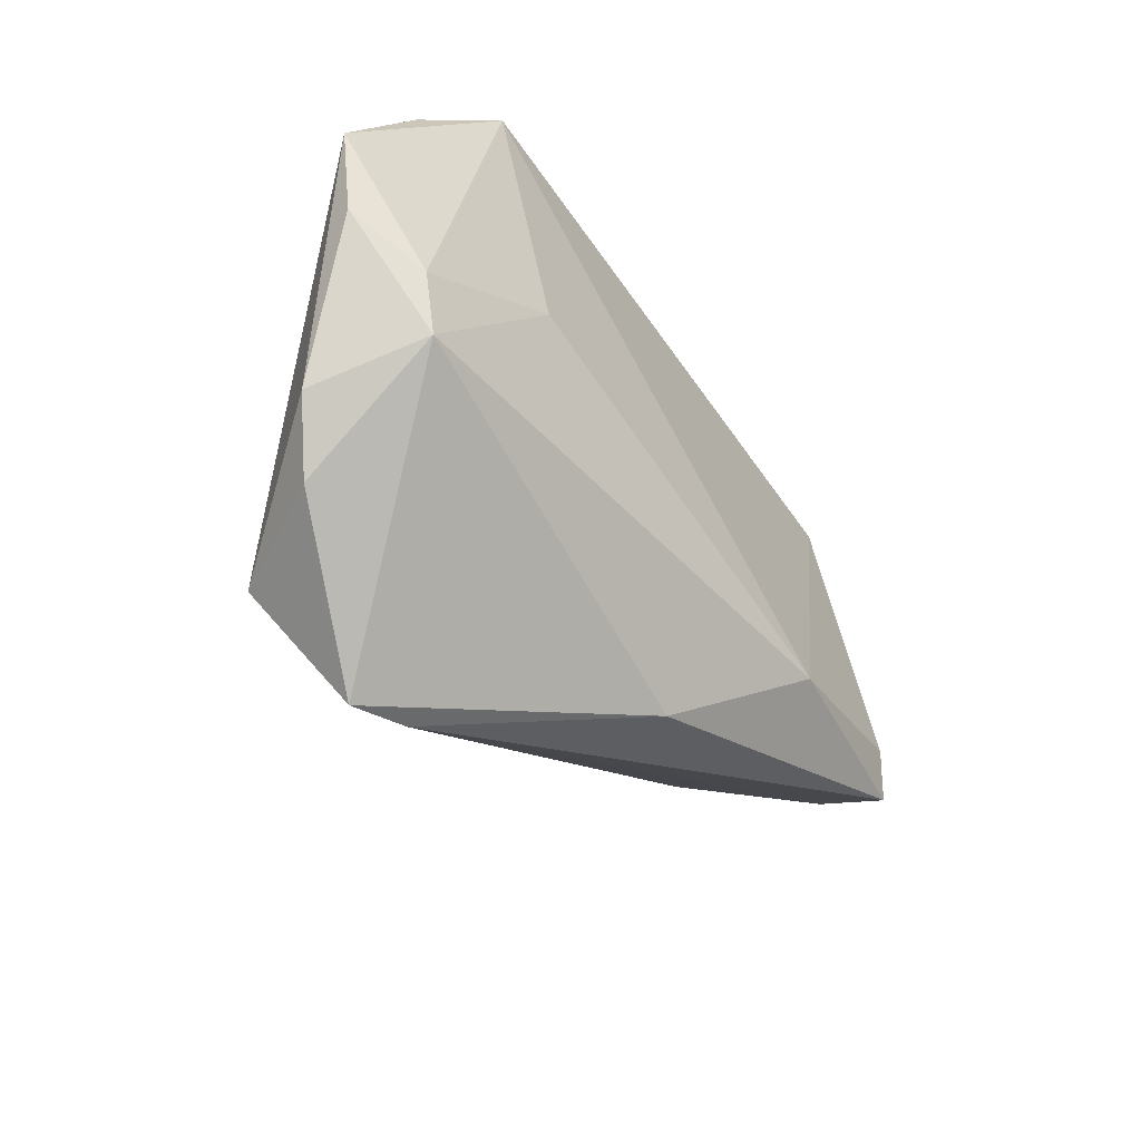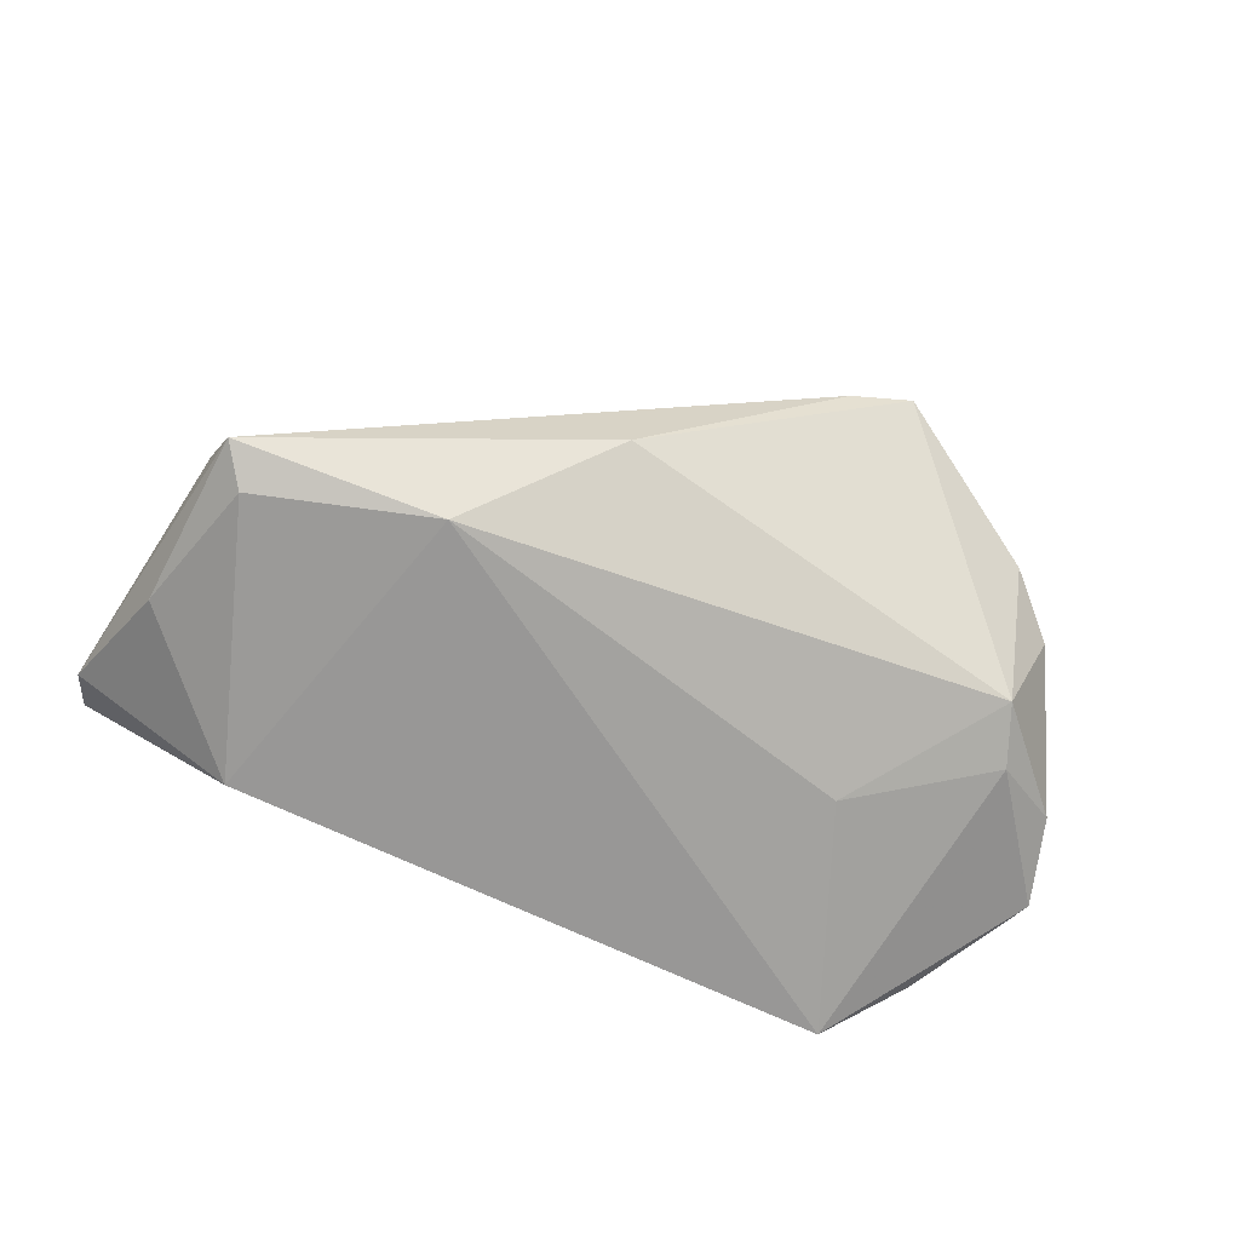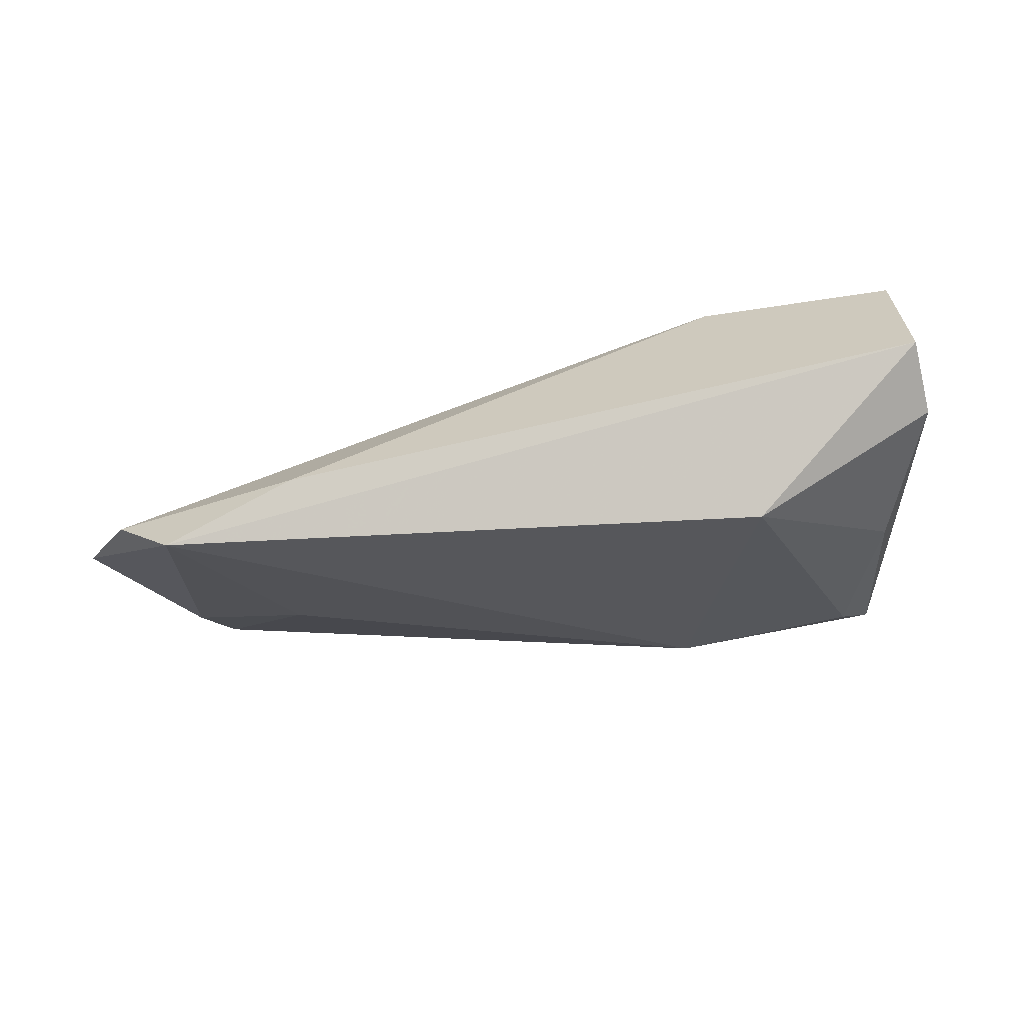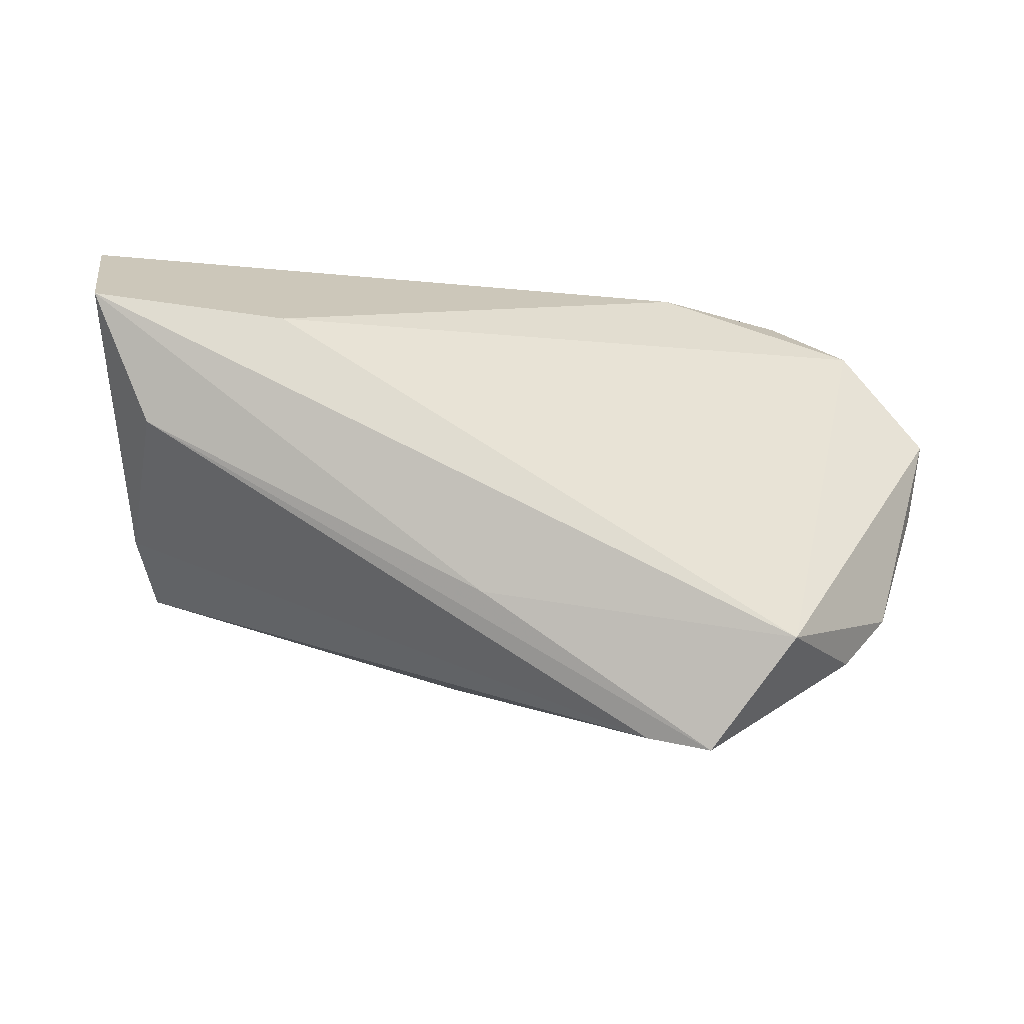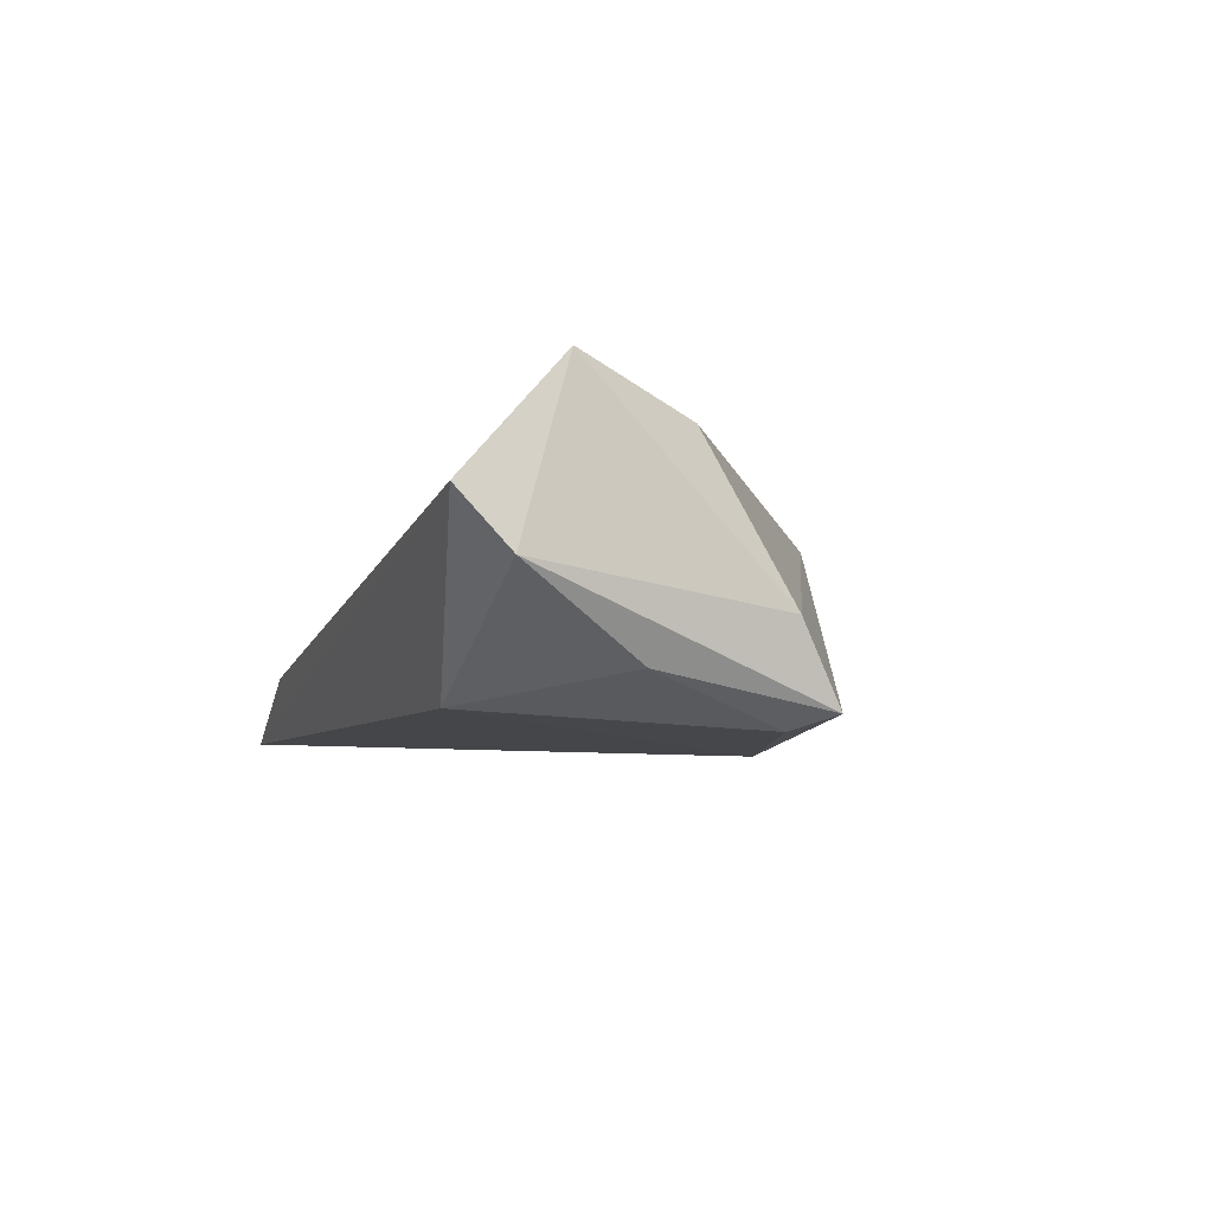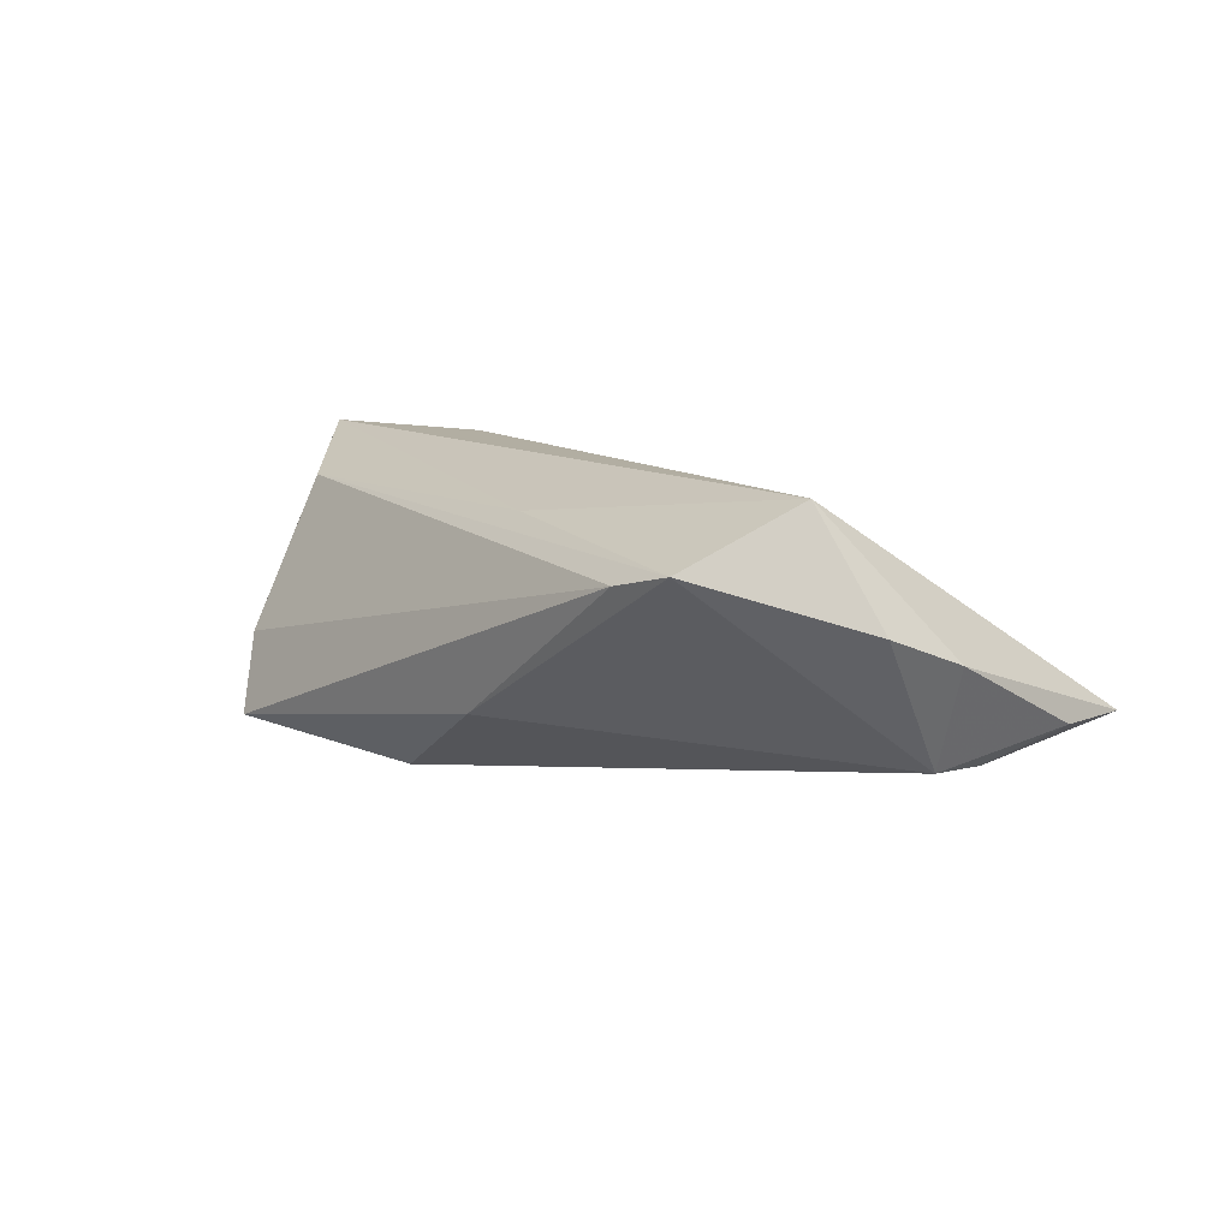
<metadata>
{"format":"obj","ext":"obj","renderer":"f3d","projection":"perspective","resolution":1024,"background":"white","views":[{"elev":-47.0,"azim":123.1,"up":"+Y"},{"elev":-73.4,"azim":-21.5,"up":"+Z"},{"elev":-21.8,"azim":-170.2,"up":"+Z"},{"elev":-20.2,"azim":-1.3,"up":"+Y"},{"elev":-6.2,"azim":-109.5,"up":"+Z"},{"elev":10.7,"azim":27.0,"up":"+Z"}]}
</metadata>
<code>
v -0.04824 -0.01392 -0.01517
v -0.0006988 -0.02222 0.01662
v -0.05022 -0.008269 -0.00486
v 0.04892 -0.029 0.006579
v -0.03489 0.027 -0.01465
v 0.03443 0.001504 -0.01562
v -0.05104 0.009412 -0.0111
v 0.04465 0.03119 -0.01507
v -0.05348 0.0184 0.02149
v 0.05507 -0.02178 0.002892
v 0.0292 -0.04284 0.01403
v 0.02742 0.03199 -0.007113
v 0.02116 -0.04078 0.01209
v -0.04625 0.001961 0.01574
v -0.05723 0.02555 -0.0008025
v -0.02127 -0.01497 -0.01867
v 0.06191 -0.003225 -0.006872
v 0.05032 -0.0167 -0.01106
v -0.004168 -0.02912 -0.007293
v -0.05602 0.03199 0.006388
v 0.06458 0.008363 -0.007315
v 0.05433 0.02349 -0.009185
v -0.0448 -0.008744 -0.01704
v 0.05308 -0.008628 -0.01165
v -0.02784 0.01486 0.02149
v 0.03987 -0.0297 0.02149
f 21 26 10
f 24 8 21
f 19 16 18
f 18 11 19
f 1 16 19
f 15 7 1
f 9 20 15
f 25 20 9
f 9 26 25
f 21 8 22
f 22 26 21
f 25 26 22
f 16 8 6
f 8 24 6
f 6 18 16
f 24 18 6
f 11 18 4
f 4 18 10
f 4 26 11
f 4 10 26
f 17 24 21
f 17 18 24
f 21 10 17
f 10 18 17
f 5 8 16
f 20 8 5
f 5 7 15
f 15 20 5
f 11 14 13
f 19 11 13
f 13 1 19
f 2 14 11
f 2 9 14
f 11 26 2
f 26 9 2
f 25 22 12
f 12 22 8
f 12 20 25
f 12 8 20
f 23 1 7
f 7 5 23
f 16 1 23
f 23 5 16
f 3 13 14
f 1 13 3
f 14 9 3
f 15 1 3
f 3 9 15

</code>
